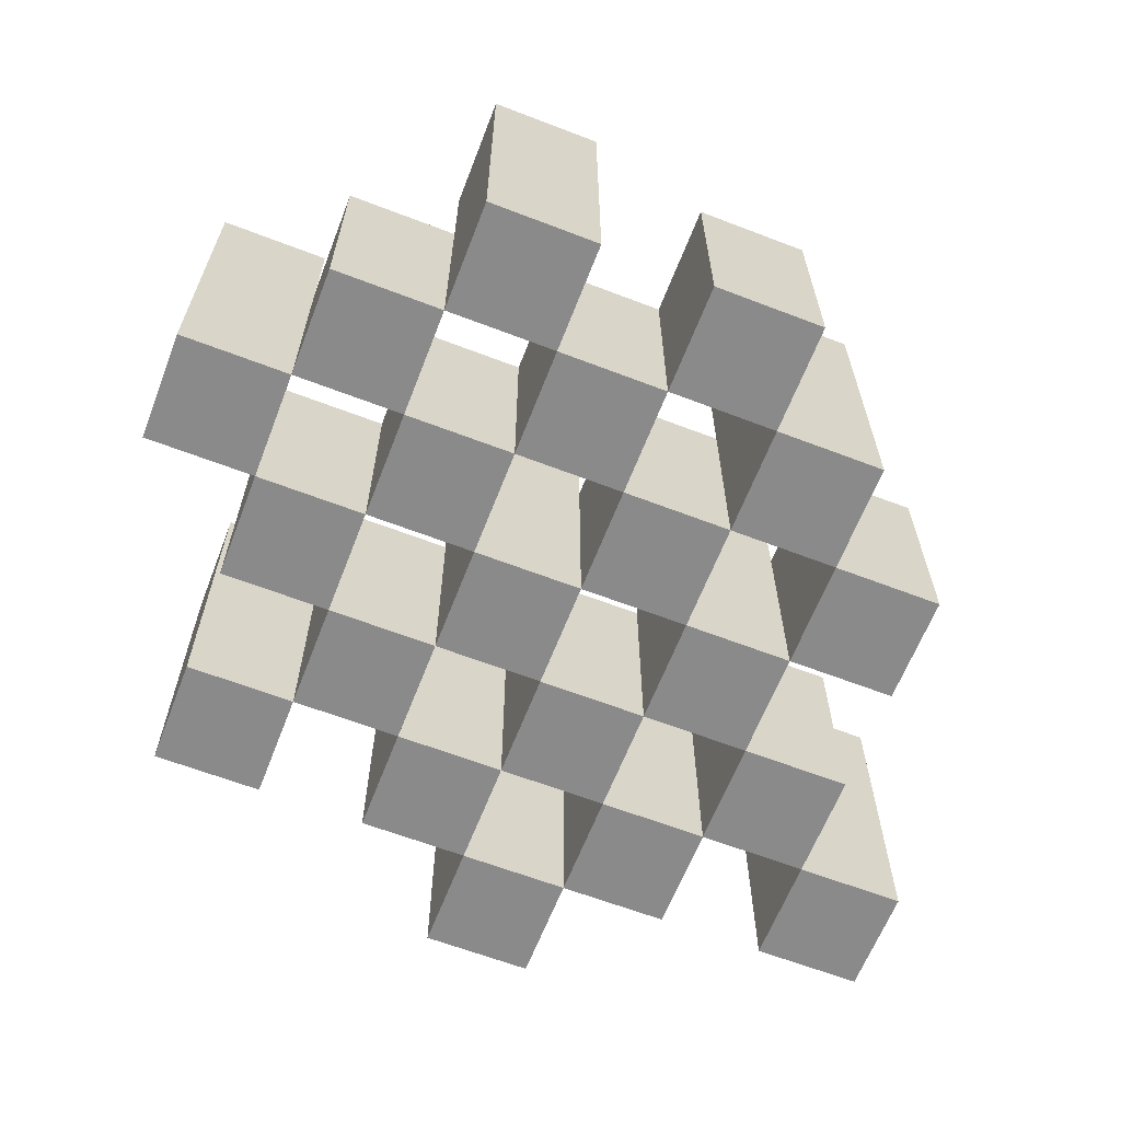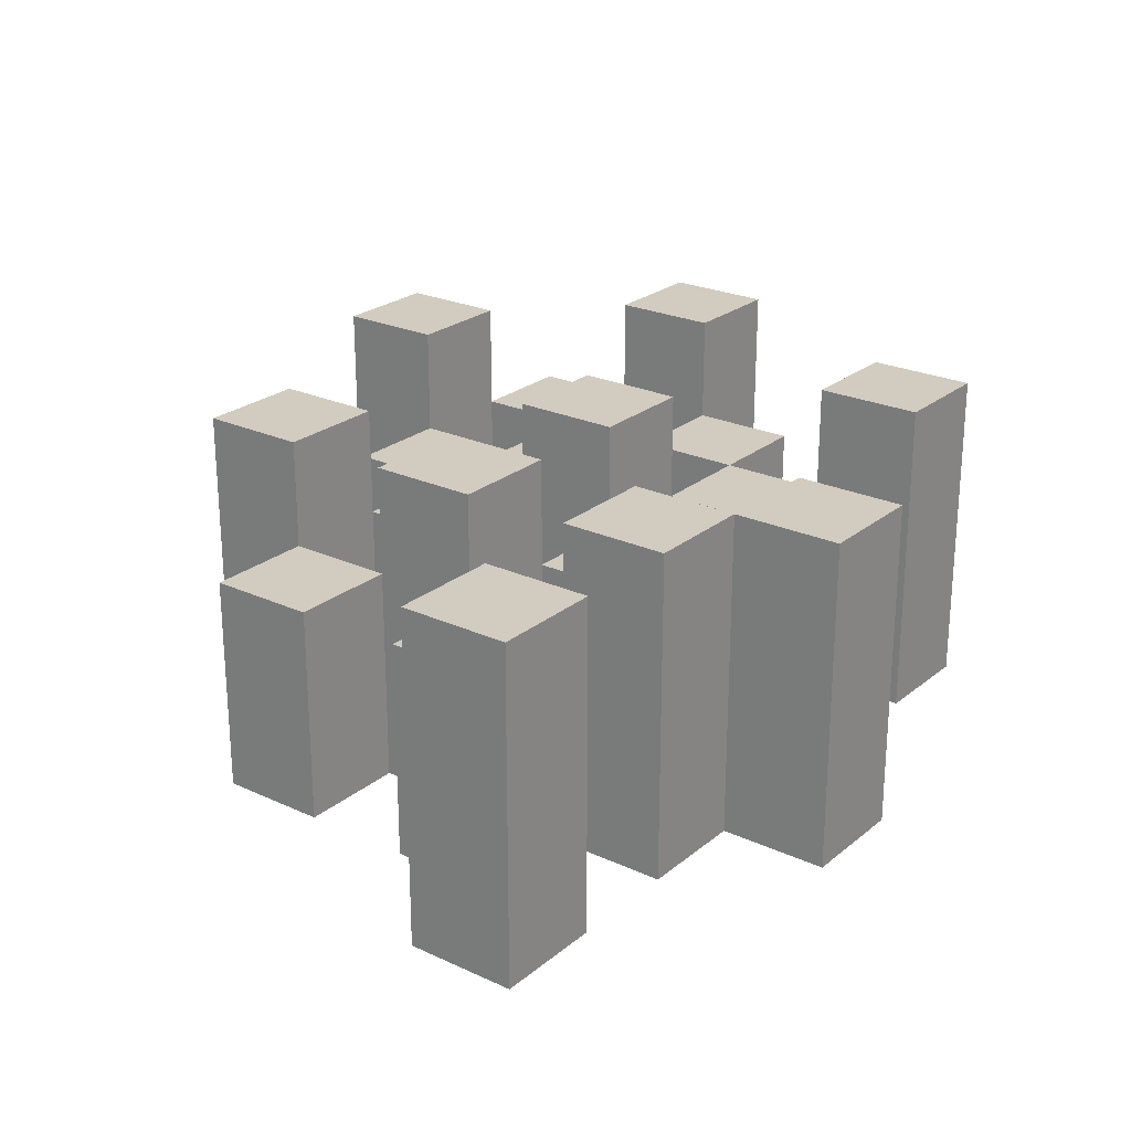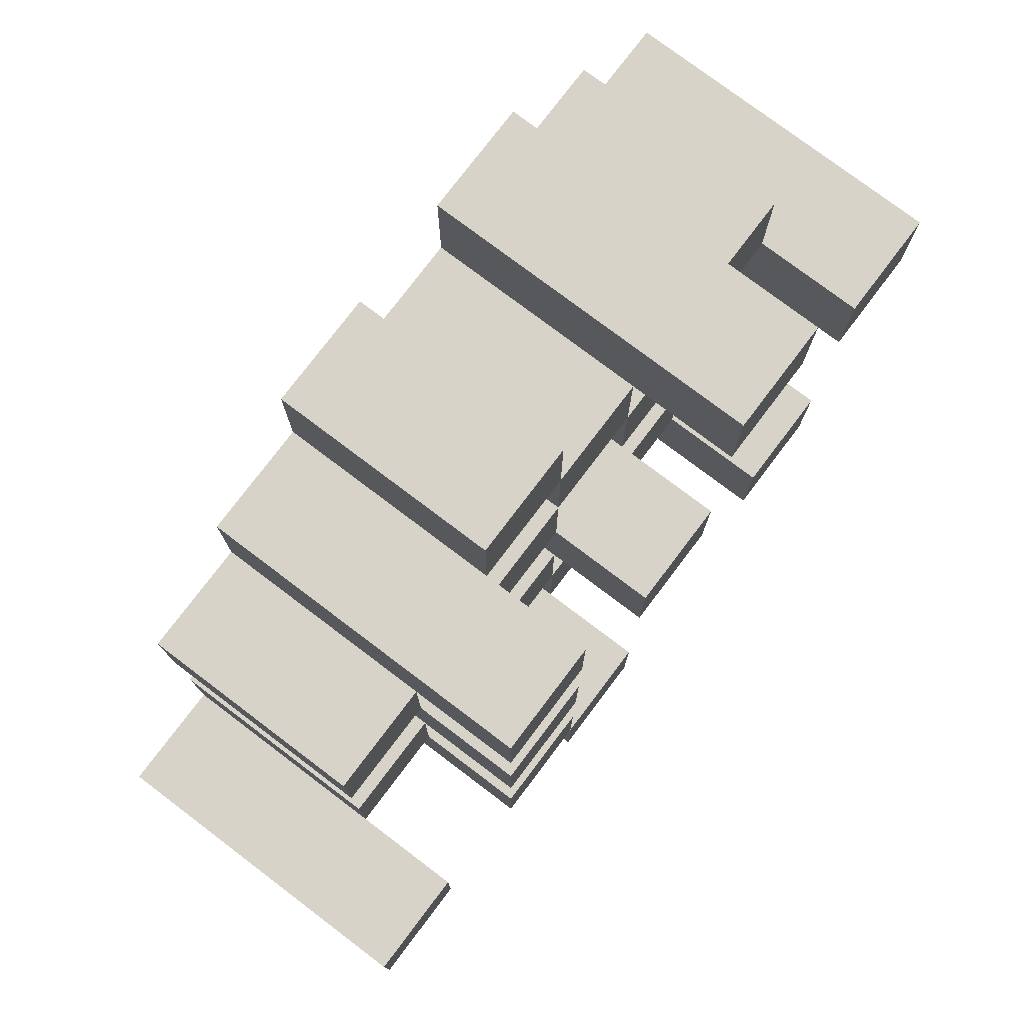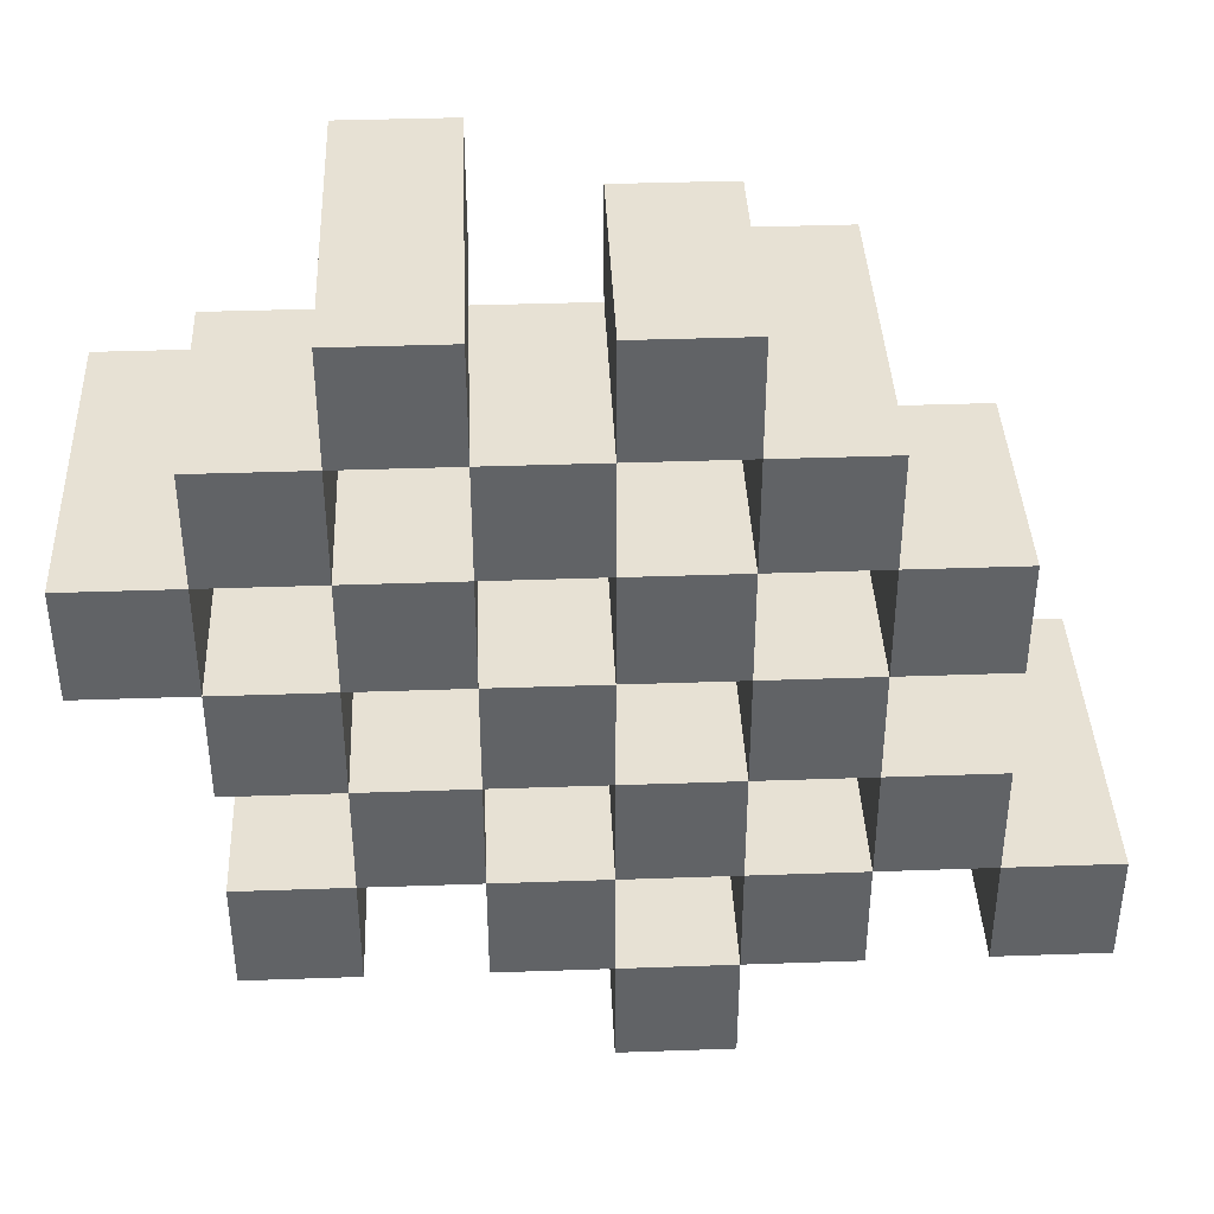
<metadata>
{"format":"obj","ext":"obj","renderer":"f3d","projection":"perspective","resolution":1024,"background":"white","views":[{"elev":-63.6,"azim":-21.2,"up":"+Y"},{"elev":24.2,"azim":127.3,"up":"+Y"},{"elev":77.2,"azim":127.1,"up":"+Z"},{"elev":39.4,"azim":-2.5,"up":"+Z"}]}
</metadata>
<code>
o
v 5.8 0.9 17.9
v 5.8 0.9 17.8
v 5.8 1.2 17.9
v 5.8 1.2 17.8
v 5.9 0.9 18
v 5.9 0.9 17.9
v 5.9 0.9 17.8
v 5.9 0.9 17.7
v 5.9 0.9 17.6
v 5.9 0.9 17.5
v 5.9 1.1 18
v 5.9 1.1 17.9
v 5.9 1.1 17.8
v 5.9 1.1 17.7
v 5.9 1.2 17.6
v 5.9 1.2 17.5
v 6 0.9 18.1
v 6 0.9 18
v 6 0.9 17.9
v 6 0.9 17.8
v 6 0.9 17.7
v 6 0.9 17.6
v 6 1.1 18
v 6 1.1 17.9
v 6 1.1 17.8
v 6 1.1 17.7
v 6 1.1 17.6
v 6 1.2 18.1
v 6 1.2 18
v 6.1 0.9 18
v 6.1 0.9 17.9
v 6.1 0.9 17.8
v 6.1 0.9 17.7
v 6.1 0.9 17.6
v 6.1 0.9 17.5
v 6.1 1.1 18
v 6.1 1.1 17.9
v 6.1 1.1 17.8
v 6.1 1.1 17.7
v 6.1 1.1 17.6
v 6.1 1.1 17.5
v 6.1 1.2 17.8
v 6.1 1.2 17.7
v 6.2 0.9 18.1
v 6.2 0.9 18
v 6.2 0.9 17.9
v 6.2 0.9 17.8
v 6.2 0.9 17.7
v 6.2 0.9 17.6
v 6.2 0.9 17.5
v 6.2 0.9 17.4
v 6.2 1.1 18.1
v 6.2 1.1 18
v 6.2 1.1 17.9
v 6.2 1.1 17.8
v 6.2 1.1 17.7
v 6.2 1.1 17.6
v 6.2 1.1 17.5
v 6.2 1.2 17.5
v 6.2 1.2 17.4
v 6.3 0.9 18
v 6.3 0.9 17.9
v 6.3 0.9 17.8
v 6.3 0.9 17.7
v 6.3 0.9 17.6
v 6.3 0.9 17.5
v 6.3 1.1 18
v 6.3 1.1 17.9
v 6.3 1.1 17.8
v 6.3 1.1 17.7
v 6.3 1.1 17.6
v 6.3 1.2 18
v 6.3 1.2 17.9
v 6.3 1.2 17.8
v 6.3 1.2 17.7
v 6.3 1.2 17.6
v 6.3 1.2 17.5
v 6.4 0.9 17.9
v 6.4 0.9 17.8
v 6.4 0.9 17.7
v 6.4 0.9 17.6
v 6.4 1.1 17.9
v 6.4 1.1 17.8
v 6.4 1.1 17.7
v 6.4 1.1 17.6
v 6.5 0.9 17.6
v 6.5 0.9 17.5
v 6.5 1.1 17.6
v 6.5 1.2 17.6
v 6.5 1.2 17.5
v 5.9 0.9 17.9
v 5.9 0.9 17.8
v 5.9 1.1 17.9
v 5.9 1.1 17.8
v 5.9 1.2 17.9
v 5.9 1.2 17.8
v 6 0.9 18
v 6 0.9 17.9
v 6 0.9 17.8
v 6 0.9 17.7
v 6 0.9 17.6
v 6 0.9 17.5
v 6 1.1 18
v 6 1.1 17.9
v 6 1.1 17.8
v 6 1.1 17.7
v 6 1.1 17.6
v 6 1.2 17.6
v 6 1.2 17.5
v 6.1 0.9 18.1
v 6.1 0.9 18
v 6.1 0.9 17.9
v 6.1 0.9 17.8
v 6.1 0.9 17.7
v 6.1 0.9 17.6
v 6.1 1.1 18
v 6.1 1.1 17.9
v 6.1 1.1 17.8
v 6.1 1.1 17.7
v 6.1 1.1 17.6
v 6.1 1.2 18.1
v 6.1 1.2 18
v 6.2 0.9 18
v 6.2 0.9 17.9
v 6.2 0.9 17.8
v 6.2 0.9 17.7
v 6.2 0.9 17.6
v 6.2 0.9 17.5
v 6.2 1.1 18
v 6.2 1.1 17.9
v 6.2 1.1 17.8
v 6.2 1.1 17.7
v 6.2 1.1 17.6
v 6.2 1.1 17.5
v 6.2 1.2 17.8
v 6.2 1.2 17.7
v 6.3 0.9 18.1
v 6.3 0.9 18
v 6.3 0.9 17.9
v 6.3 0.9 17.8
v 6.3 0.9 17.7
v 6.3 0.9 17.6
v 6.3 0.9 17.5
v 6.3 0.9 17.4
v 6.3 1.1 18.1
v 6.3 1.1 18
v 6.3 1.1 17.9
v 6.3 1.1 17.8
v 6.3 1.1 17.7
v 6.3 1.1 17.6
v 6.3 1.2 17.5
v 6.3 1.2 17.4
v 6.4 0.9 18
v 6.4 0.9 17.9
v 6.4 0.9 17.8
v 6.4 0.9 17.7
v 6.4 0.9 17.6
v 6.4 0.9 17.5
v 6.4 1.1 17.9
v 6.4 1.1 17.8
v 6.4 1.1 17.7
v 6.4 1.1 17.6
v 6.4 1.2 18
v 6.4 1.2 17.9
v 6.4 1.2 17.8
v 6.4 1.2 17.7
v 6.4 1.2 17.6
v 6.4 1.2 17.5
v 6.5 0.9 17.9
v 6.5 0.9 17.8
v 6.5 0.9 17.7
v 6.5 0.9 17.6
v 6.5 1.1 17.9
v 6.5 1.1 17.8
v 6.5 1.1 17.7
v 6.5 1.1 17.6
v 6.6 0.9 17.6
v 6.6 0.9 17.5
v 6.6 1.2 17.6
v 6.6 1.2 17.5
v 6 0.9 18.1
v 6 1.2 18.1
v 6.1 0.9 18.1
v 6.1 1.2 18.1
v 6.2 0.9 18.1
v 6.2 1.1 18.1
v 6.3 0.9 18.1
v 6.3 1.1 18.1
v 5.9 0.9 18
v 5.9 1.1 18
v 6 0.9 18
v 6 1.1 18
v 6.1 0.9 18
v 6.1 1.1 18
v 6.2 0.9 18
v 6.2 1.1 18
v 6.3 0.9 18
v 6.3 1.1 18
v 6.3 1.2 18
v 6.4 0.9 18
v 6.4 1.2 18
v 5.8 0.9 17.9
v 5.8 1.2 17.9
v 5.9 0.9 17.9
v 5.9 1.1 17.9
v 5.9 1.2 17.9
v 6 0.9 17.9
v 6 1.1 17.9
v 6.1 0.9 17.9
v 6.1 1.1 17.9
v 6.2 0.9 17.9
v 6.2 1.1 17.9
v 6.3 0.9 17.9
v 6.3 1.1 17.9
v 6.4 0.9 17.9
v 6.4 1.1 17.9
v 6.5 0.9 17.9
v 6.5 1.1 17.9
v 5.9 0.9 17.8
v 5.9 1.1 17.8
v 6 0.9 17.8
v 6 1.1 17.8
v 6.1 0.9 17.8
v 6.1 1.1 17.8
v 6.1 1.2 17.8
v 6.2 0.9 17.8
v 6.2 1.1 17.8
v 6.2 1.2 17.8
v 6.3 0.9 17.8
v 6.3 1.1 17.8
v 6.3 1.2 17.8
v 6.4 0.9 17.8
v 6.4 1.1 17.8
v 6.4 1.2 17.8
v 6 0.9 17.7
v 6 1.1 17.7
v 6.1 0.9 17.7
v 6.1 1.1 17.7
v 6.2 0.9 17.7
v 6.2 1.1 17.7
v 6.3 0.9 17.7
v 6.3 1.1 17.7
v 6.4 0.9 17.7
v 6.4 1.1 17.7
v 6.5 0.9 17.7
v 6.5 1.1 17.7
v 5.9 0.9 17.6
v 5.9 1.2 17.6
v 6 0.9 17.6
v 6 1.1 17.6
v 6 1.2 17.6
v 6.1 0.9 17.6
v 6.1 1.1 17.6
v 6.2 0.9 17.6
v 6.2 1.1 17.6
v 6.3 0.9 17.6
v 6.3 1.1 17.6
v 6.3 1.2 17.6
v 6.4 0.9 17.6
v 6.4 1.1 17.6
v 6.4 1.2 17.6
v 6.5 0.9 17.6
v 6.5 1.1 17.6
v 6.5 1.2 17.6
v 6.6 0.9 17.6
v 6.6 1.2 17.6
v 6.2 0.9 17.5
v 6.2 1.1 17.5
v 6.2 1.2 17.5
v 6.3 0.9 17.5
v 6.3 1.2 17.5
v 6 0.9 18
v 6 1.1 18
v 6 1.2 18
v 6.1 0.9 18
v 6.1 1.1 18
v 6.1 1.2 18
v 6.2 0.9 18
v 6.2 1.1 18
v 6.3 0.9 18
v 6.3 1.1 18
v 5.9 0.9 17.9
v 5.9 1.1 17.9
v 6 0.9 17.9
v 6 1.1 17.9
v 6.1 0.9 17.9
v 6.1 1.1 17.9
v 6.2 0.9 17.9
v 6.2 1.1 17.9
v 6.3 0.9 17.9
v 6.3 1.1 17.9
v 6.3 1.2 17.9
v 6.4 0.9 17.9
v 6.4 1.1 17.9
v 6.4 1.2 17.9
v 5.8 0.9 17.8
v 5.8 1.2 17.8
v 5.9 0.9 17.8
v 5.9 1.1 17.8
v 5.9 1.2 17.8
v 6 0.9 17.8
v 6 1.1 17.8
v 6.1 0.9 17.8
v 6.1 1.1 17.8
v 6.2 0.9 17.8
v 6.2 1.1 17.8
v 6.3 0.9 17.8
v 6.3 1.1 17.8
v 6.4 0.9 17.8
v 6.4 1.1 17.8
v 6.5 0.9 17.8
v 6.5 1.1 17.8
v 5.9 0.9 17.7
v 5.9 1.1 17.7
v 6 0.9 17.7
v 6 1.1 17.7
v 6.1 0.9 17.7
v 6.1 1.1 17.7
v 6.1 1.2 17.7
v 6.2 0.9 17.7
v 6.2 1.1 17.7
v 6.2 1.2 17.7
v 6.3 0.9 17.7
v 6.3 1.1 17.7
v 6.3 1.2 17.7
v 6.4 0.9 17.7
v 6.4 1.1 17.7
v 6.4 1.2 17.7
v 6 0.9 17.6
v 6 1.1 17.6
v 6.1 0.9 17.6
v 6.1 1.1 17.6
v 6.2 0.9 17.6
v 6.2 1.1 17.6
v 6.3 0.9 17.6
v 6.3 1.1 17.6
v 6.4 0.9 17.6
v 6.4 1.1 17.6
v 6.5 0.9 17.6
v 6.5 1.1 17.6
v 5.9 0.9 17.5
v 5.9 1.2 17.5
v 6 0.9 17.5
v 6 1.2 17.5
v 6.1 0.9 17.5
v 6.1 1.1 17.5
v 6.2 0.9 17.5
v 6.2 1.1 17.5
v 6.3 0.9 17.5
v 6.3 1.2 17.5
v 6.4 0.9 17.5
v 6.4 1.2 17.5
v 6.5 0.9 17.5
v 6.5 1.2 17.5
v 6.6 0.9 17.5
v 6.6 1.2 17.5
v 6.2 0.9 17.4
v 6.2 1.2 17.4
v 6.3 0.9 17.4
v 6.3 1.2 17.4
v 6 0.9 18.1
v 6.1 0.9 18.1
v 6.2 0.9 18.1
v 6.3 0.9 18.1
v 5.9 0.9 18
v 6 0.9 18
v 6.1 0.9 18
v 6.2 0.9 18
v 6.3 0.9 18
v 6.4 0.9 18
v 5.8 0.9 17.9
v 5.9 0.9 17.9
v 6 0.9 17.9
v 6.1 0.9 17.9
v 6.2 0.9 17.9
v 6.3 0.9 17.9
v 6.4 0.9 17.9
v 6.5 0.9 17.9
v 5.8 0.9 17.8
v 5.9 0.9 17.8
v 6 0.9 17.8
v 6.1 0.9 17.8
v 6.2 0.9 17.8
v 6.3 0.9 17.8
v 6.4 0.9 17.8
v 6.5 0.9 17.8
v 5.9 0.9 17.7
v 6 0.9 17.7
v 6.1 0.9 17.7
v 6.2 0.9 17.7
v 6.3 0.9 17.7
v 6.4 0.9 17.7
v 6.5 0.9 17.7
v 5.9 0.9 17.6
v 6 0.9 17.6
v 6.1 0.9 17.6
v 6.2 0.9 17.6
v 6.3 0.9 17.6
v 6.4 0.9 17.6
v 6.5 0.9 17.6
v 6.6 0.9 17.6
v 5.9 0.9 17.5
v 6 0.9 17.5
v 6.1 0.9 17.5
v 6.2 0.9 17.5
v 6.3 0.9 17.5
v 6.4 0.9 17.5
v 6.5 0.9 17.5
v 6.6 0.9 17.5
v 6.2 0.9 17.4
v 6.3 0.9 17.4
v 6.2 1.1 18.1
v 6.3 1.1 18.1
v 5.9 1.1 18
v 6 1.1 18
v 6.1 1.1 18
v 6.2 1.1 18
v 6.3 1.1 18
v 5.9 1.1 17.9
v 6 1.1 17.9
v 6.1 1.1 17.9
v 6.2 1.1 17.9
v 6.3 1.1 17.9
v 6.4 1.1 17.9
v 6.5 1.1 17.9
v 5.9 1.1 17.8
v 6 1.1 17.8
v 6.1 1.1 17.8
v 6.2 1.1 17.8
v 6.3 1.1 17.8
v 6.4 1.1 17.8
v 6.5 1.1 17.8
v 5.9 1.1 17.7
v 6 1.1 17.7
v 6.1 1.1 17.7
v 6.2 1.1 17.7
v 6.3 1.1 17.7
v 6.4 1.1 17.7
v 6.5 1.1 17.7
v 6 1.1 17.6
v 6.1 1.1 17.6
v 6.2 1.1 17.6
v 6.3 1.1 17.6
v 6.4 1.1 17.6
v 6.5 1.1 17.6
v 6.1 1.1 17.5
v 6.2 1.1 17.5
v 6 1.2 18.1
v 6.1 1.2 18.1
v 6 1.2 18
v 6.1 1.2 18
v 6.3 1.2 18
v 6.4 1.2 18
v 5.8 1.2 17.9
v 5.9 1.2 17.9
v 6.3 1.2 17.9
v 6.4 1.2 17.9
v 5.8 1.2 17.8
v 5.9 1.2 17.8
v 6.1 1.2 17.8
v 6.2 1.2 17.8
v 6.3 1.2 17.8
v 6.4 1.2 17.8
v 6.1 1.2 17.7
v 6.2 1.2 17.7
v 6.3 1.2 17.7
v 6.4 1.2 17.7
v 5.9 1.2 17.6
v 6 1.2 17.6
v 6.3 1.2 17.6
v 6.4 1.2 17.6
v 6.5 1.2 17.6
v 6.6 1.2 17.6
v 5.9 1.2 17.5
v 6 1.2 17.5
v 6.2 1.2 17.5
v 6.3 1.2 17.5
v 6.4 1.2 17.5
v 6.5 1.2 17.5
v 6.6 1.2 17.5
v 6.2 1.2 17.4
v 6.3 1.2 17.4
f 3 2 1
f 4 2 3
f 11 6 5
f 12 6 11
f 13 8 7
f 14 8 13
f 15 10 9
f 16 10 15
f 23 18 17
f 24 20 19
f 25 20 24
f 26 22 21
f 27 22 26
f 28 23 17
f 29 23 28
f 36 31 30
f 37 31 36
f 38 33 32
f 39 33 38
f 40 35 34
f 41 35 40
f 42 39 38
f 43 39 42
f 52 45 44
f 53 45 52
f 54 47 46
f 55 47 54
f 56 49 48
f 57 49 56
f 58 51 50
f 59 51 58
f 60 51 59
f 67 62 61
f 68 62 67
f 69 64 63
f 70 64 69
f 71 66 65
f 72 68 67
f 73 68 72
f 74 70 69
f 75 70 74
f 76 66 71
f 77 66 76
f 82 79 78
f 83 79 82
f 84 81 80
f 85 81 84
f 88 87 86
f 89 87 88
f 90 87 89
f 91 92 93
f 93 92 94
f 93 94 95
f 95 94 96
f 97 98 103
f 103 98 104
f 99 100 105
f 105 100 106
f 101 102 107
f 107 102 108
f 108 102 109
f 110 111 116
f 112 113 117
f 117 113 118
f 114 115 119
f 119 115 120
f 110 116 121
f 121 116 122
f 123 124 129
f 129 124 130
f 125 126 131
f 131 126 132
f 127 128 133
f 133 128 134
f 131 132 135
f 135 132 136
f 137 138 145
f 145 138 146
f 139 140 147
f 147 140 148
f 141 142 149
f 149 142 150
f 143 144 151
f 151 144 152
f 153 154 159
f 155 156 160
f 160 156 161
f 157 158 162
f 153 159 163
f 163 159 164
f 160 161 165
f 165 161 166
f 162 158 167
f 167 158 168
f 169 170 173
f 173 170 174
f 171 172 175
f 175 172 176
f 177 178 179
f 179 178 180
f 183 182 181
f 184 182 183
f 187 186 185
f 188 186 187
f 191 190 189
f 192 190 191
f 195 194 193
f 196 194 195
f 200 198 197
f 200 199 198
f 201 199 200
f 204 203 202
f 205 203 204
f 206 203 205
f 209 208 207
f 210 208 209
f 213 212 211
f 214 212 213
f 217 216 215
f 218 216 217
f 221 220 219
f 222 220 221
f 226 224 223
f 226 225 224
f 227 225 226
f 228 225 227
f 232 230 229
f 232 231 230
f 233 231 232
f 234 231 233
f 237 236 235
f 238 236 237
f 241 240 239
f 242 240 241
f 245 244 243
f 246 244 245
f 249 248 247
f 250 248 249
f 251 248 250
f 254 253 252
f 255 253 254
f 259 257 256
f 259 258 257
f 260 258 259
f 261 258 260
f 265 263 262
f 265 264 263
f 266 264 265
f 270 268 267
f 270 269 268
f 271 269 270
f 272 273 275
f 273 274 275
f 275 274 276
f 276 274 277
f 278 279 280
f 280 279 281
f 282 283 284
f 284 283 285
f 286 287 288
f 288 287 289
f 290 291 293
f 291 292 293
f 293 292 294
f 294 292 295
f 296 297 298
f 298 297 299
f 299 297 300
f 301 302 303
f 303 302 304
f 305 306 307
f 307 306 308
f 309 310 311
f 311 310 312
f 313 314 315
f 315 314 316
f 317 318 320
f 318 319 320
f 320 319 321
f 321 319 322
f 323 324 326
f 324 325 326
f 326 325 327
f 327 325 328
f 329 330 331
f 331 330 332
f 333 334 335
f 335 334 336
f 337 338 339
f 339 338 340
f 341 342 343
f 343 342 344
f 345 346 347
f 347 346 348
f 349 350 351
f 351 350 352
f 353 354 355
f 355 354 356
f 357 358 359
f 359 358 360
f 366 362 361
f 367 362 366
f 368 364 363
f 369 364 368
f 372 366 365
f 373 366 372
f 374 368 367
f 375 368 374
f 376 370 369
f 377 370 376
f 379 372 371
f 380 372 379
f 381 374 373
f 382 374 381
f 383 376 375
f 384 376 383
f 385 378 377
f 386 378 385
f 387 381 380
f 388 381 387
f 389 383 382
f 390 383 389
f 391 385 384
f 392 385 391
f 395 389 388
f 396 389 395
f 397 391 390
f 398 391 397
f 399 393 392
f 400 393 399
f 402 395 394
f 403 395 402
f 404 397 396
f 405 397 404
f 406 399 398
f 407 399 406
f 408 401 400
f 409 401 408
f 410 406 405
f 411 406 410
f 412 413 417
f 417 413 418
f 414 415 419
f 419 415 420
f 416 417 421
f 421 417 422
f 420 421 427
f 427 421 428
f 422 423 429
f 429 423 430
f 424 425 431
f 431 425 432
f 426 427 433
f 433 427 434
f 434 435 440
f 440 435 441
f 436 437 442
f 442 437 443
f 438 439 444
f 444 439 445
f 441 442 446
f 446 442 447
f 448 449 450
f 450 449 451
f 452 453 456
f 456 453 457
f 454 455 458
f 458 455 459
f 460 461 464
f 464 461 465
f 462 463 466
f 466 463 467
f 468 469 474
f 474 469 475
f 470 471 477
f 477 471 478
f 472 473 479
f 479 473 480
f 476 477 481
f 481 477 482

</code>
